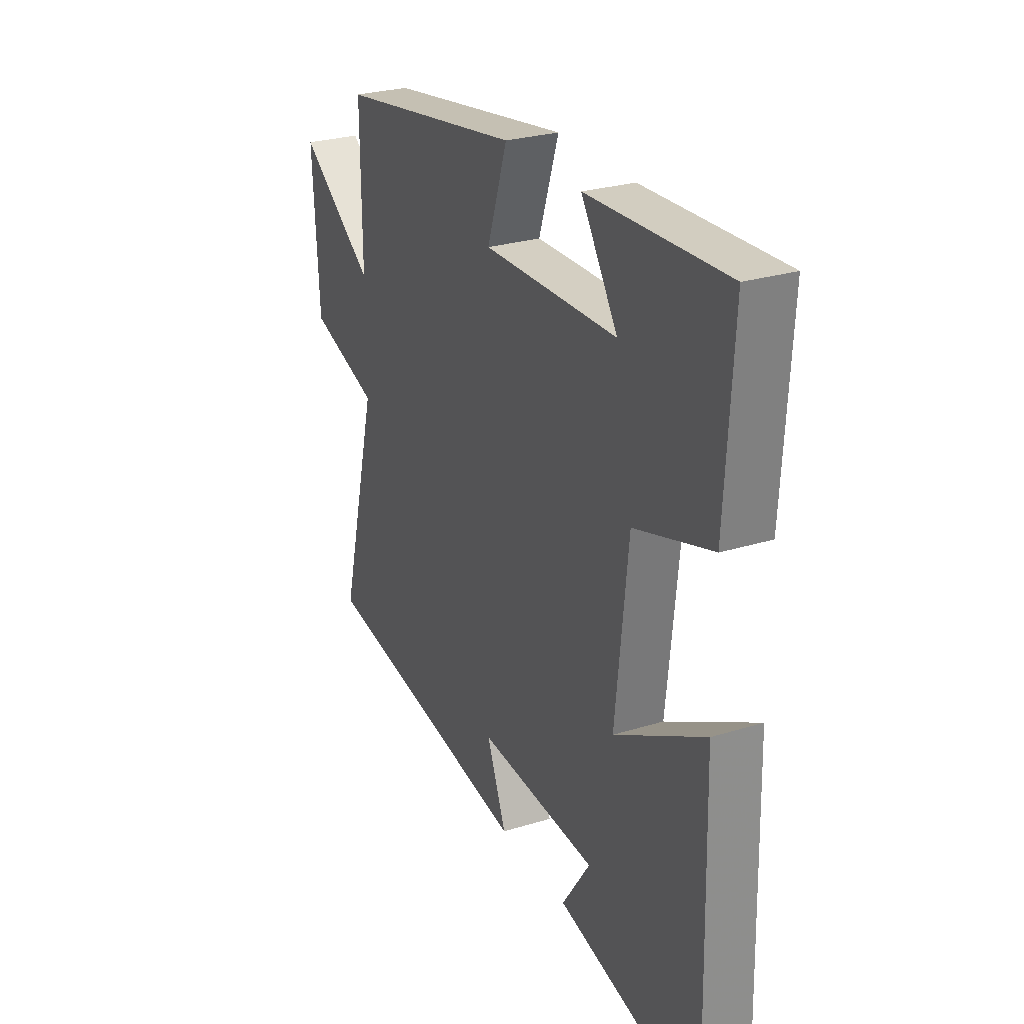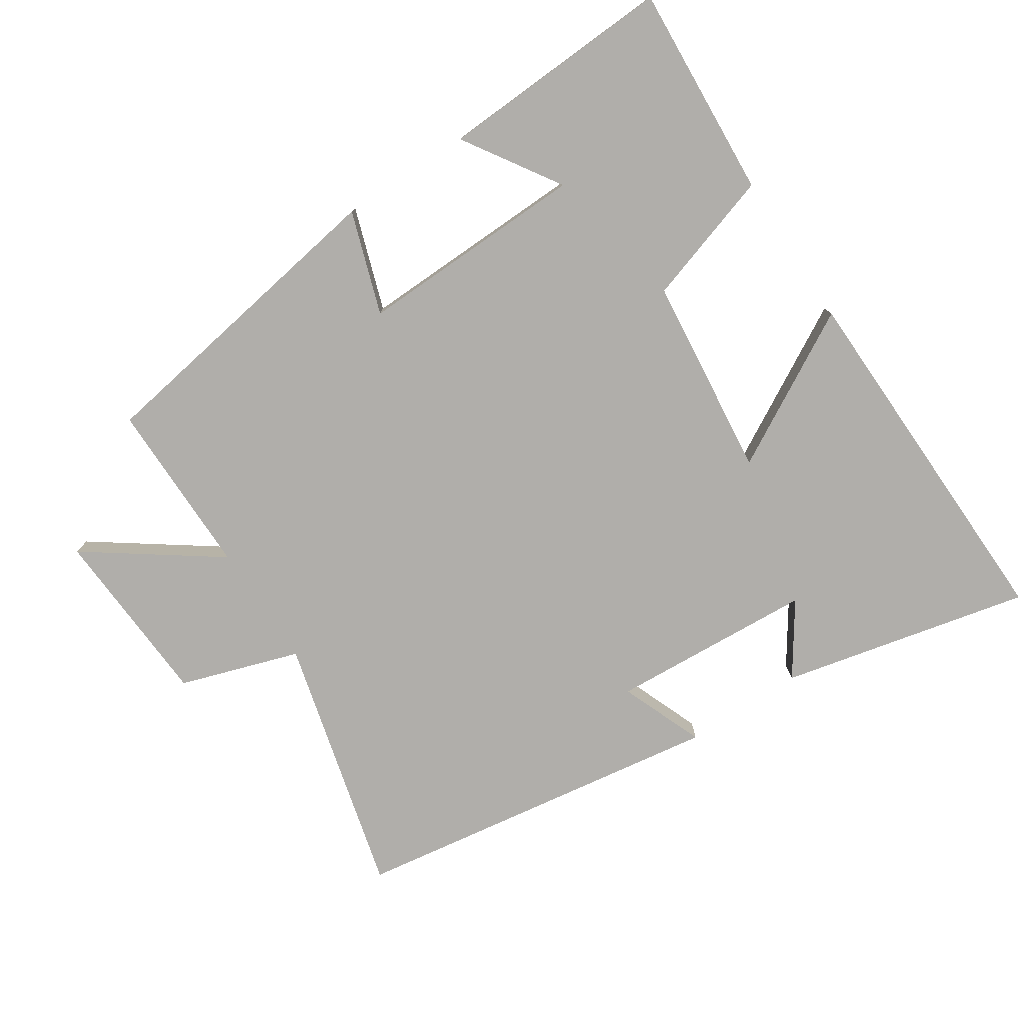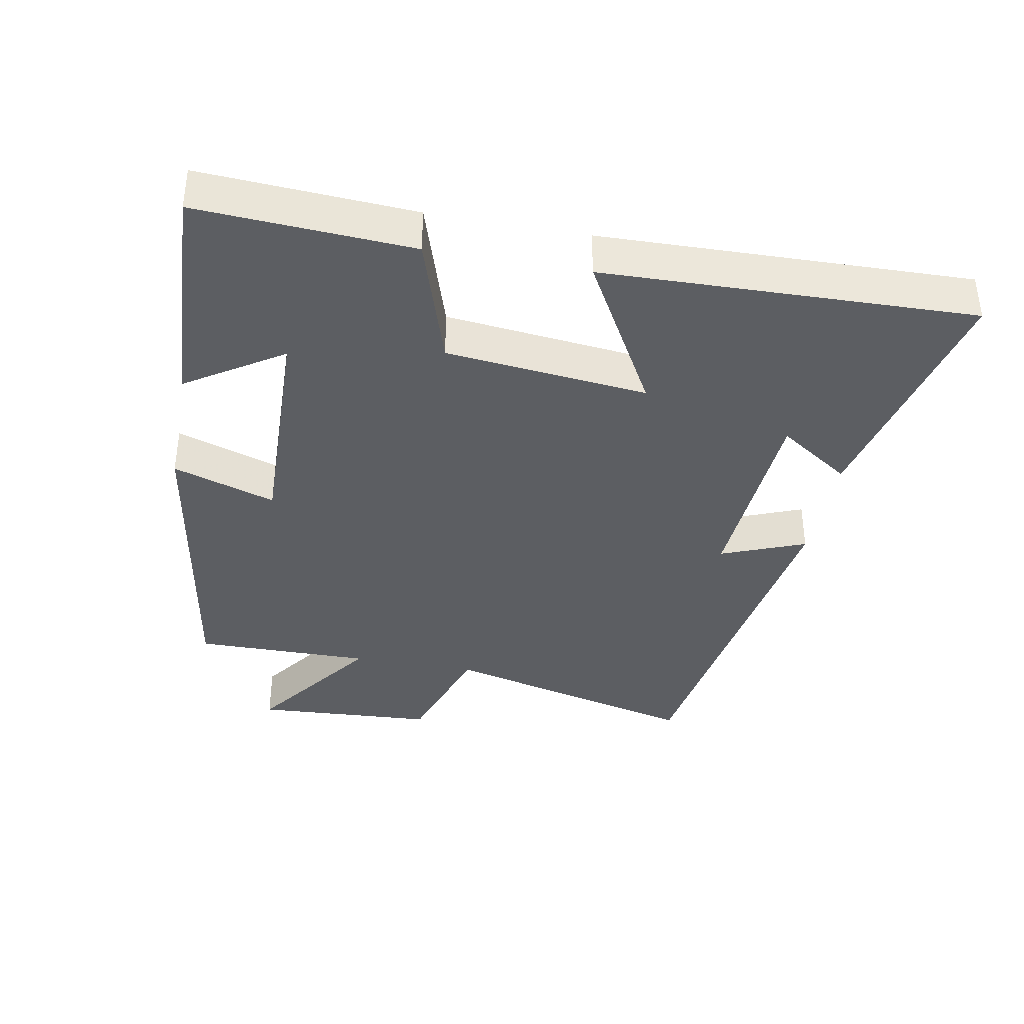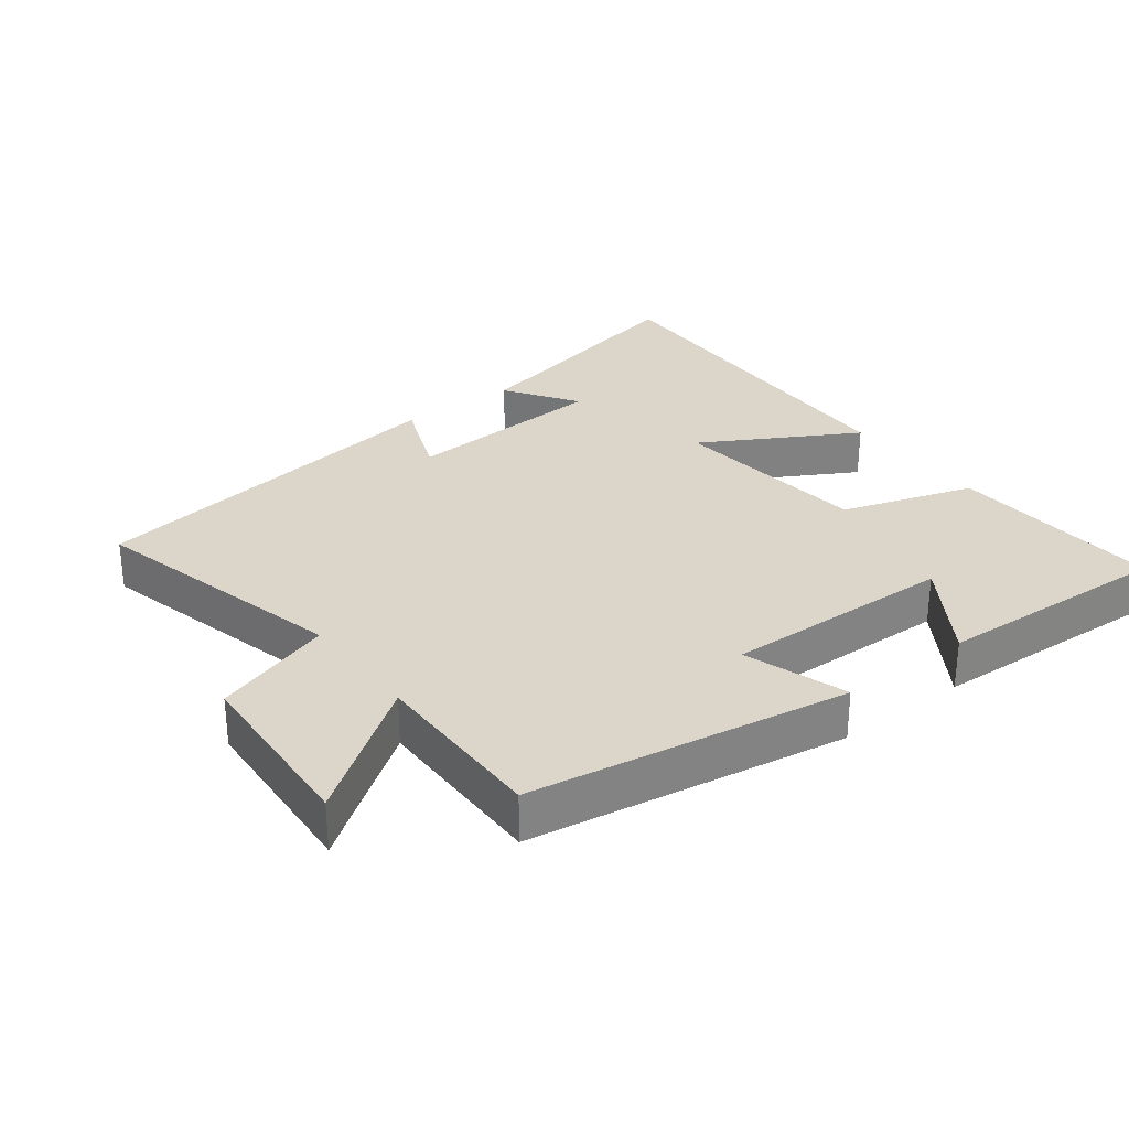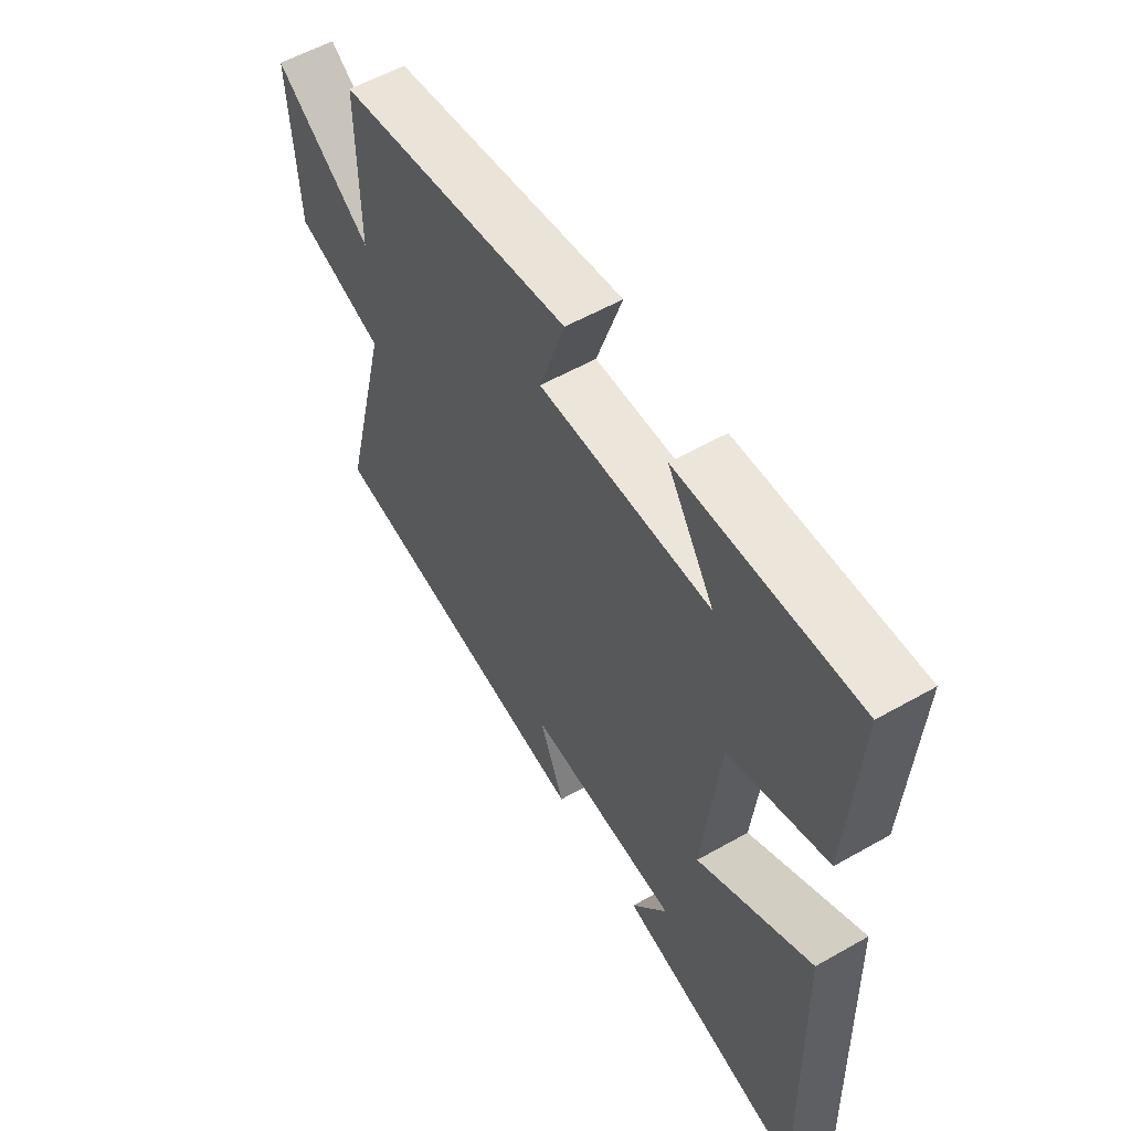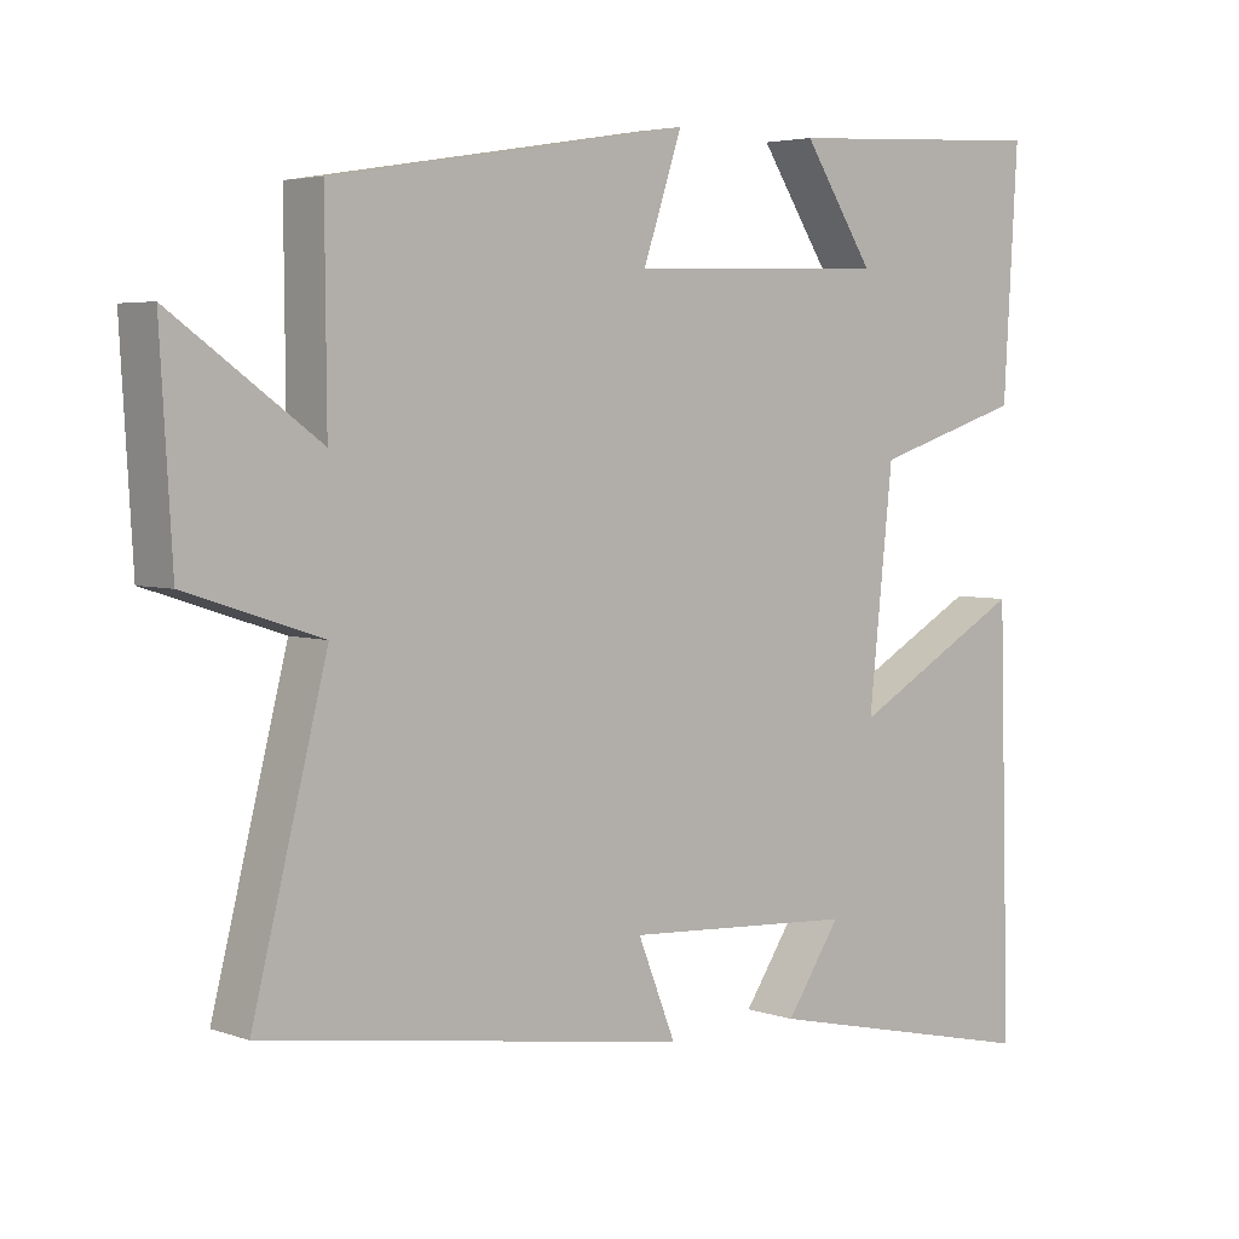
<metadata>
{"format":"obj","ext":"obj","renderer":"f3d","projection":"perspective","resolution":1024,"background":"white","views":[{"elev":27.3,"azim":64.5,"up":"+Z"},{"elev":-77.7,"azim":33.2,"up":"+Y"},{"elev":-37.6,"azim":79.4,"up":"+Y"},{"elev":29.9,"azim":-37.2,"up":"+Y"},{"elev":56.1,"azim":59.2,"up":"+Z"},{"elev":4.2,"azim":-41.3,"up":"+Z"}]}
</metadata>
<code>
v 0.515 0.07 -0.583
v 0.143 0.07 -0.5
v 0.215 0.07 -0.393
v -0.089 0.07 -0.375
v -0.039 0.07 -0.5
v -0.598 0.07 -0.417
v -0.5 0.07 -0.031
v -0.678 0.07 0.027
v -0.694 0.07 0.297
v -0.5 0.07 0.159
v -0.502 0.07 0.423
v -0.031 0.07 0.5
v -0.082 0.07 0.347
v 0.26 0.07 0.357
v 0.167 0.07 0.5
v 0.519 0.07 0.518
v 0.5 0.07 0.2
v 0.303 0.07 0.137
v 0.271 0.07 -0.163
v 0.5 0.07 -0.034
v 0.515 0 -0.583
v 0.143 0 -0.5
v 0.215 0 -0.393
v -0.089 0 -0.375
v -0.039 0 -0.5
v -0.598 0 -0.417
v -0.5 0 -0.031
v -0.678 0 0.027
v -0.694 0 0.297
v -0.5 0 0.159
v -0.502 0 0.423
v -0.031 0 0.5
v -0.082 0 0.347
v 0.26 0 0.357
v 0.167 0 0.5
v 0.519 0 0.518
v 0.5 0 0.2
v 0.303 0 0.137
v 0.271 0 -0.163
v 0.5 0 -0.034
f 19 20 1
f 16 17 18
f 14 15 16
f 14 16 18
f 13 14 18 19
f 10 11 12 13
f 7 8 9 10
f 7 10 13 19
f 4 5 6 7
f 3 4 7 19
f 1 2 3
f 1 3 19
f 21 40 39
f 38 37 36
f 36 35 34
f 38 36 34
f 39 38 34 33
f 33 32 31 30
f 30 29 28 27
f 39 33 30 27
f 27 26 25 24
f 39 27 24 23
f 23 22 21
f 39 23 21
f 1 21 22 2
f 2 22 23 3
f 3 23 24 4
f 4 24 25 5
f 5 25 26 6
f 6 26 27 7
f 7 27 28 8
f 8 28 29 9
f 9 29 30 10
f 10 30 31 11
f 11 31 32 12
f 12 32 33 13
f 13 33 34 14
f 14 34 35 15
f 15 35 36 16
f 16 36 37 17
f 17 37 38 18
f 18 38 39 19
f 19 39 40 20
f 20 40 21 1

</code>
